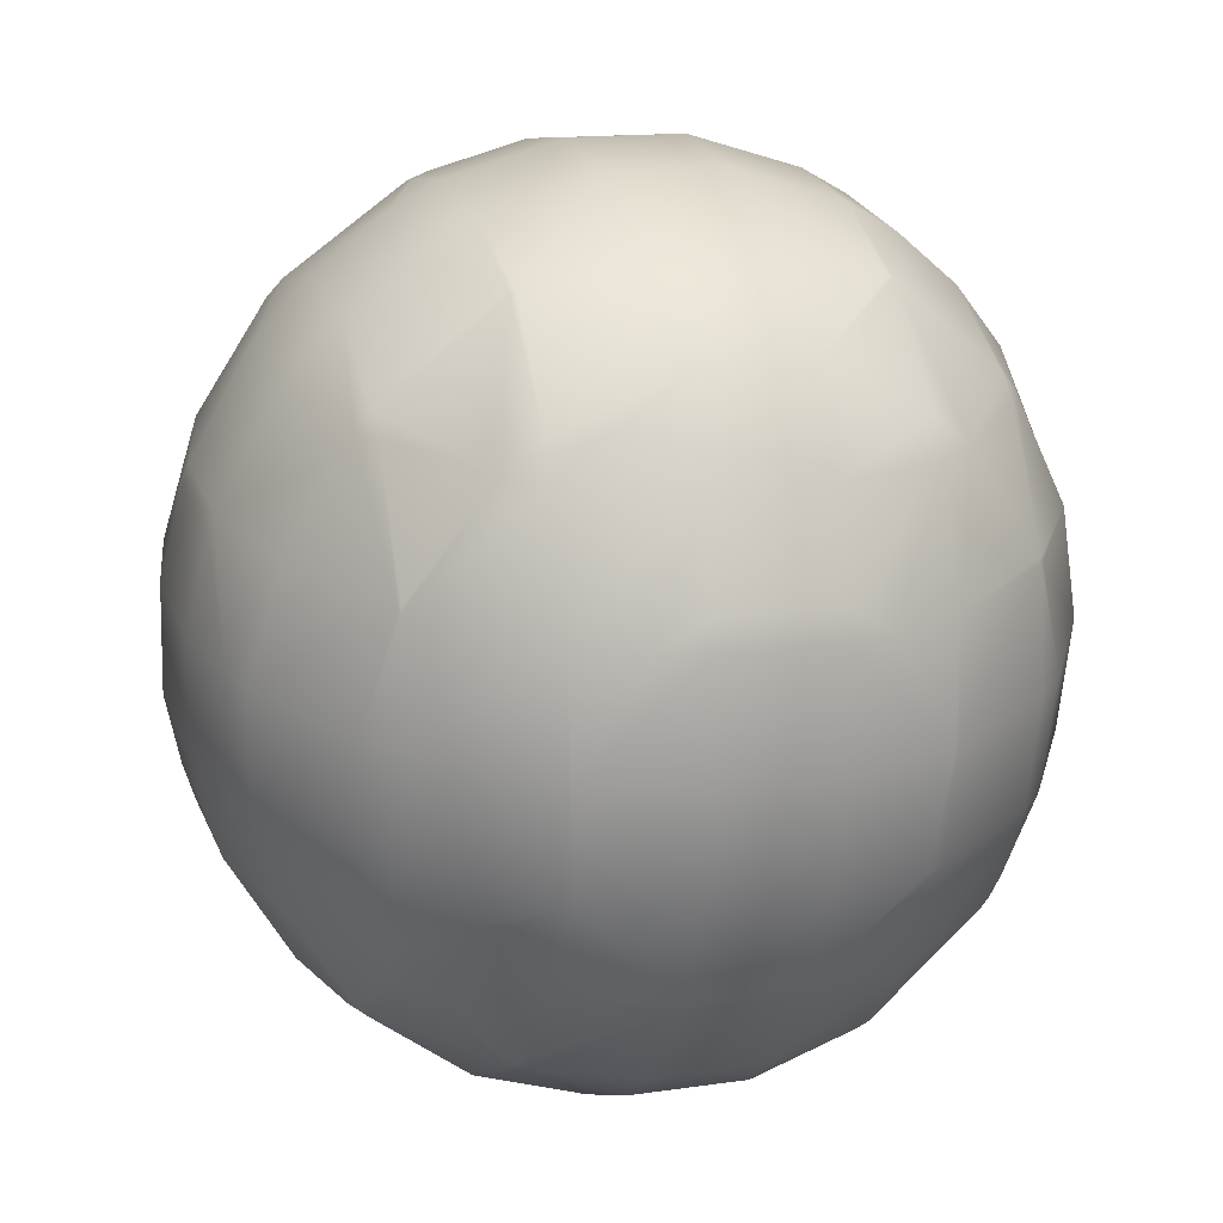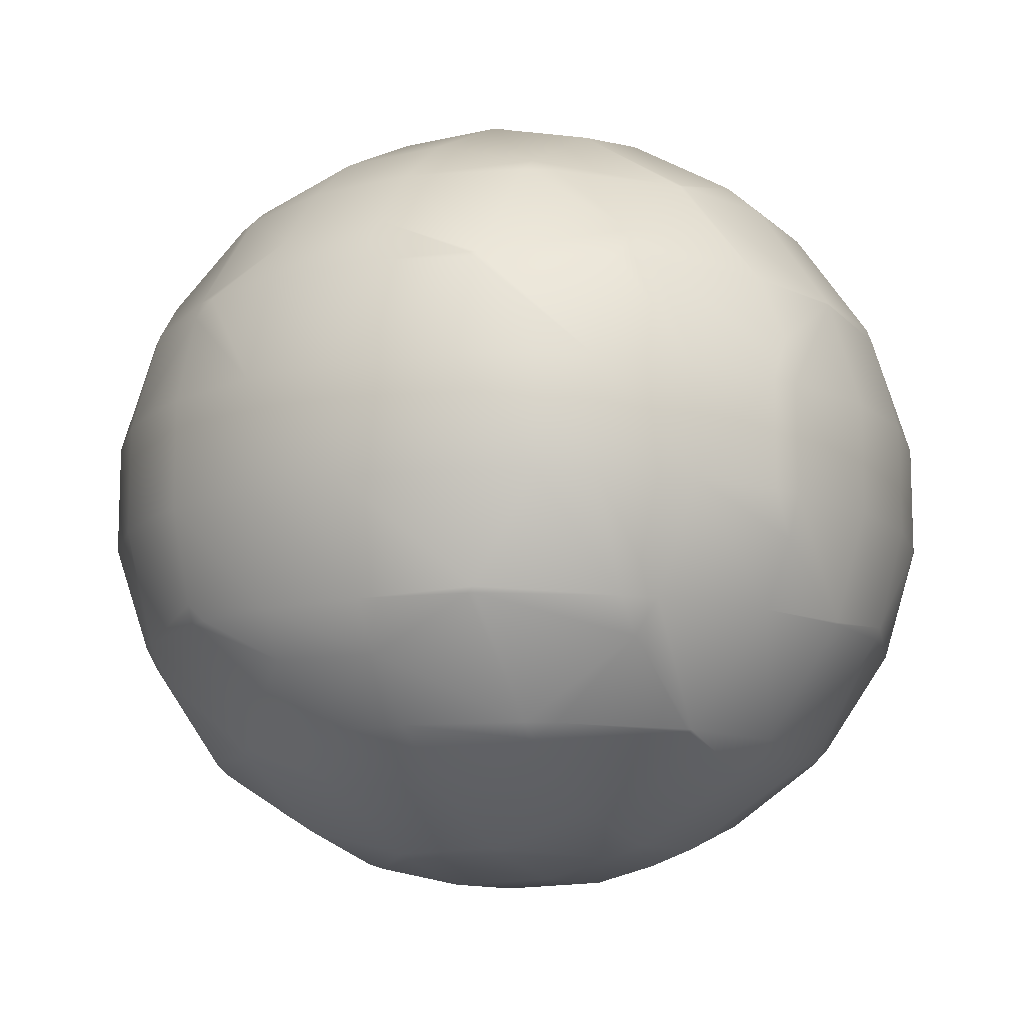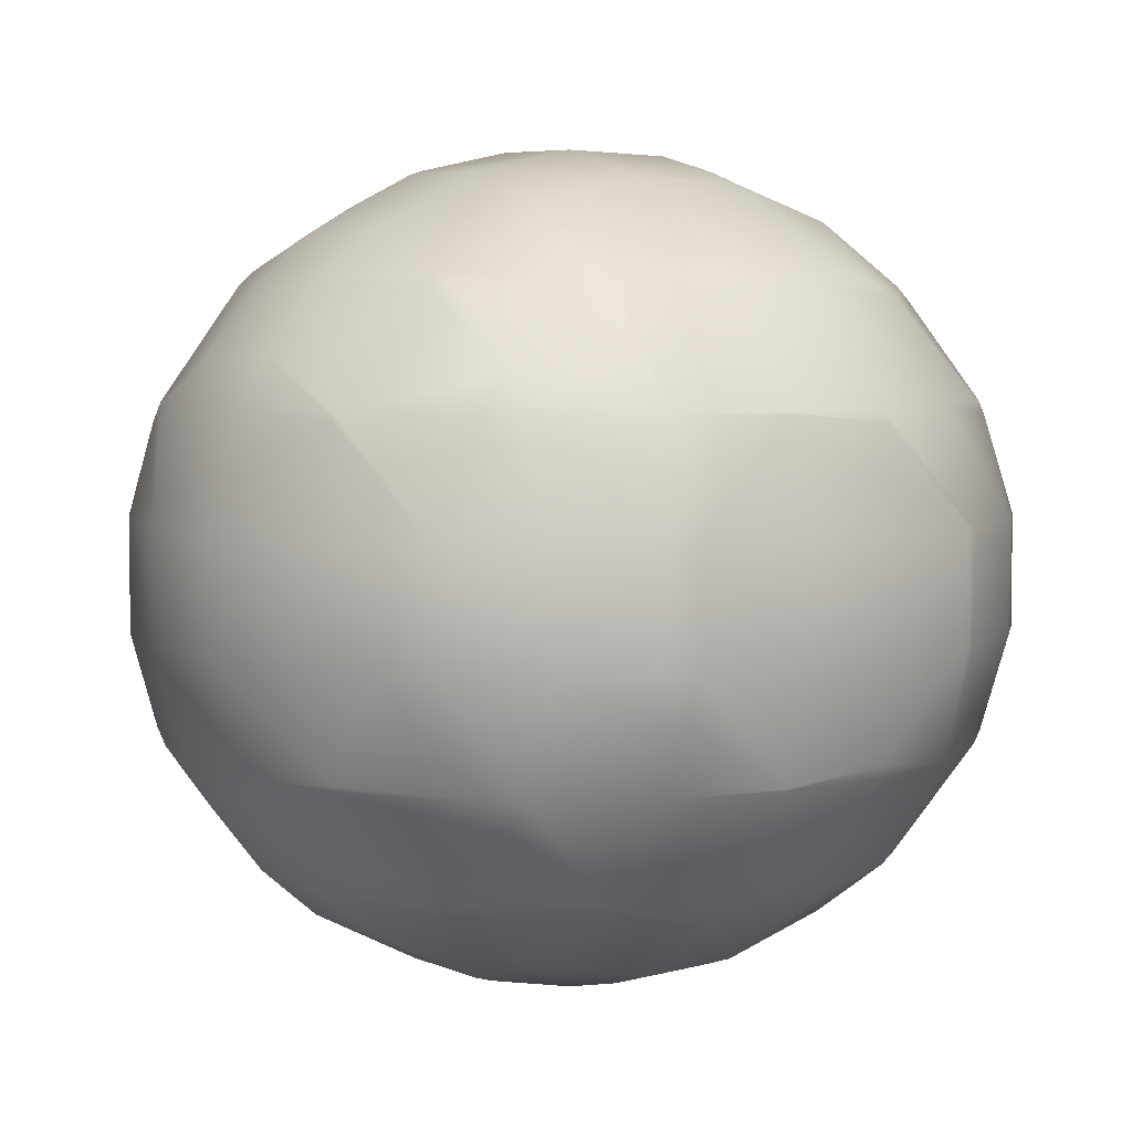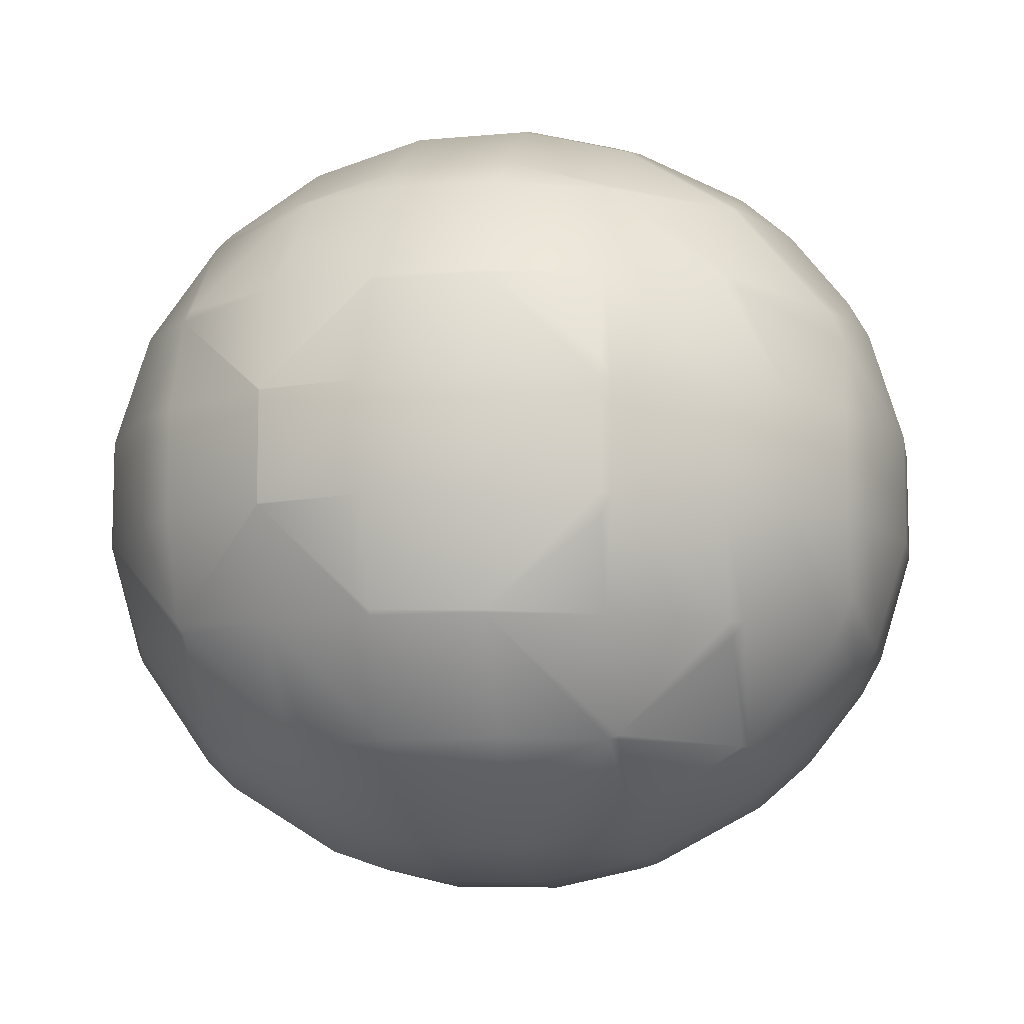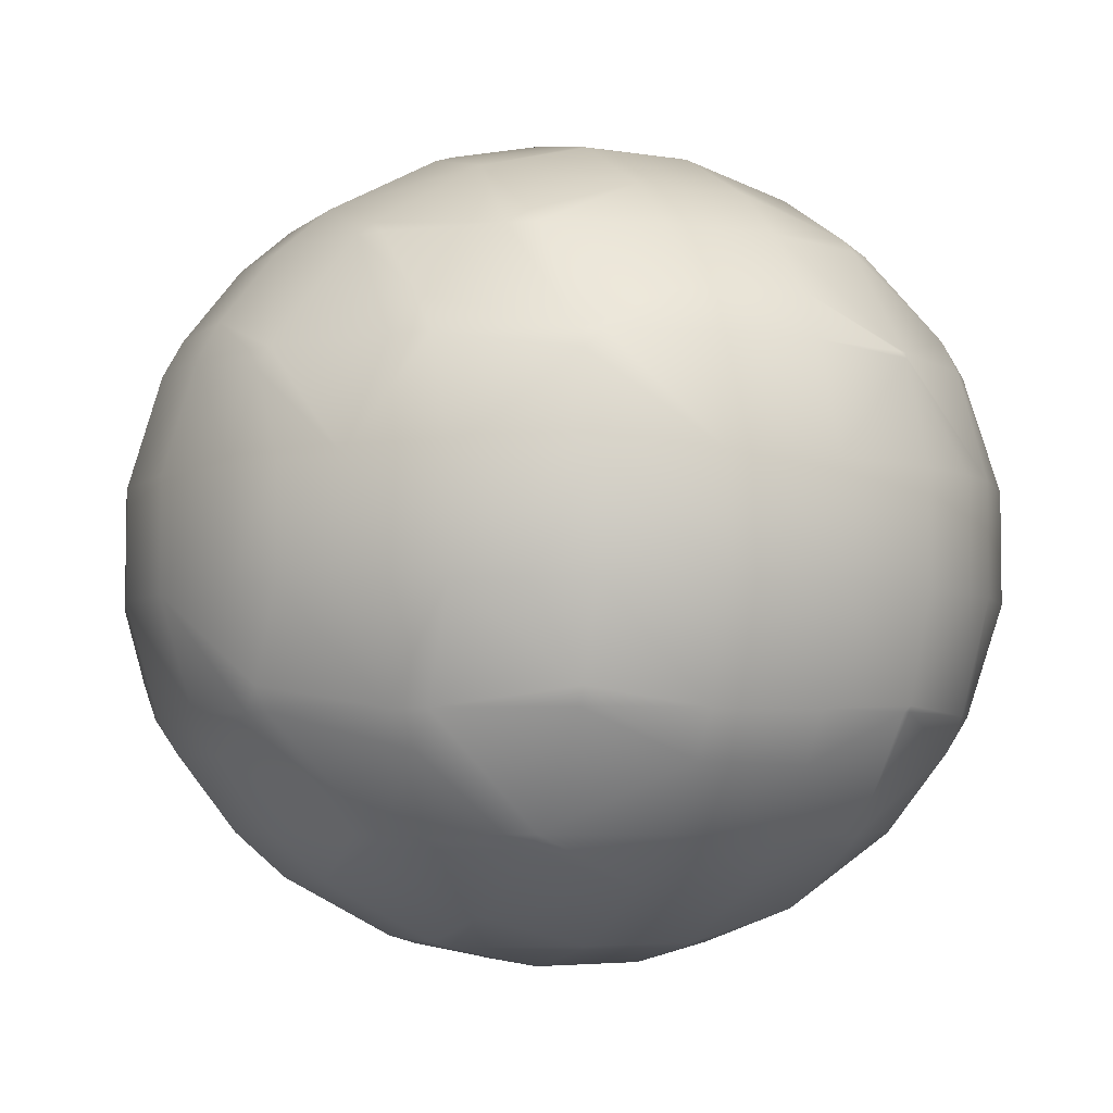
<metadata>
{"format":"obj","ext":"obj","renderer":"f3d","projection":"perspective","resolution":1024,"background":"white","views":[{"elev":14.2,"azim":71.9,"up":"+Z"},{"elev":-12.2,"azim":41.3,"up":"+Y"},{"elev":5.2,"azim":65.7,"up":"+Y"},{"elev":-10.0,"azim":-159.4,"up":"+Y"},{"elev":-5.1,"azim":-14.6,"up":"+Y"}]}
</metadata>
<code>
o Mball
v 1.03 2.382 -2.839
v 1.951 1.5 -3.016
v 2.024 1.5 -2.965
v 2.201 2.365 -2.046
v 2.057 2.5 -2.019
v 1.055 2.5 -2.71
v 2.012 1.396 -3.028
v 2.356 0.5 -3.095
v 3.149 0.5 -2.229
v 2.832 1.5 -2.168
v 3.149 -0.5 -2.229
v 2.356 -0.5 -3.095
v 2.012 -1.396 -3.028
v 2.024 -1.5 -2.965
v 2.832 -1.5 -2.168
v 2.201 -2.365 -2.046
v 1.943 -0.5 -3.384
v 0.8405 -0.5135 -3.821
v 0.9022 -1.5 -3.501
v 1.951 -1.5 -3.016
v 0.8463 -0.5 -3.822
v 1.943 0.5 -3.384
v 0.8463 0.5 -3.822
v 0.8399 -0.5 -3.824
v 0.8399 0.5 -3.824
v 0.8405 0.5135 -3.821
v -0.1955 -0.5 -3.912
v -0.1955 0.5 -3.912
v -0.1415 -1.452 -3.632
v -1.123 -1.477 -3.442
v -1.179 -0.5 -3.73
v -1.122 -1.5 -3.433
v -0.1377 -1.5 -3.612
v -2.105 -0.6962 -3.253
v -2.053 -1.5 -2.979
v -1.916 -2.464 -2.271
v -1.839 -2.5 -2.286
v -0.9908 -2.5 -2.754
v -0.9341 -2.775 -2.46
v -1.727 -3.135 -1.289
v -0.7449 -3.382 -1.479
v -1.909 -2.5 -2.233
v -1.538 -3.429 -0.3073
v -1.305 -3.5 -0.3521
v -0.6793 -3.5 -1.138
v -0.5556 -3.657 -0.4966
v -0.3664 -3.681 0.4854
v -1.186 -3.5 0.6433
v -0.2027 -3.5 1.335
v -1.159 -3.206 1.657
v -0.1771 -3.46 1.467
v -1.348 -3.449 0.6746
v -0.9698 -2.63 2.638
v 0.01212 -2.947 2.449
v -0.9412 -2.5 2.787
v 0.1121 -2.5 2.968
v -0.7945 -1.5 3.548
v -0.6025 -1.5 3.586
v 0.2014 -1.916 3.431
v 0.2459 -1.5 3.662
v -0.7806 -1.333 3.62
v -0.7338 -0.5 3.863
v 0.3044 -0.5 3.966
v -0.7338 0.5 3.863
v 0.3044 0.5 3.966
v -0.7806 1.333 3.62
v -0.6025 1.5 3.586
v 0.2459 1.5 3.662
v 0.2014 1.916 3.431
v 1.183 1.945 3.242
v 1.232 1.5 3.495
v 0.1121 2.5 2.968
v 1.096 2.5 2.791
v 2.105 1.5 3.064
v -0.7945 1.5 3.548
v -1.83 0.5 3.459
v -1.905 1.5 3.07
v -1.253 0.5 3.711
v -1.952 1.839 2.828
v -1.192 2.5 2.681
v -0.9412 2.5 2.787
v -0.9698 2.63 2.638
v 0.01212 2.947 2.449
v -1.159 3.206 1.657
v -0.1771 3.46 1.467
v -1.348 3.449 0.6746
v -1.186 3.5 0.6433
v -0.2027 3.5 1.335
v -0.3664 3.681 0.4854
v -1.305 3.5 -0.3521
v -0.5556 3.657 -0.4966
v -0.6793 3.5 -1.138
v -1.538 3.429 -0.3073
v -1.727 3.135 -1.289
v -0.7449 3.382 -1.479
v -1.909 2.5 -2.233
v -1.839 2.5 -2.286
v -0.9341 2.775 -2.46
v -0.9908 2.5 -2.754
v -1.916 2.464 -2.271
v -2.053 1.5 -2.979
v -1.122 1.5 -3.433
v -2.105 0.6962 -3.253
v -1.123 1.477 -3.442
v -2.113 0.5 -3.293
v -1.179 0.5 -3.73
v -2.113 -0.5 -3.293
v -2.195 0.5 -3.236
v -2.195 -0.5 -3.236
v -2.988 -0.5 -2.551
v -2.988 0.5 -2.551
v -3.413 0.5 -1.983
v -3.413 -0.5 -1.983
v -2.916 -1.5 -2.178
v -3.003 -1.5 -2.062
v -3.691 -1.184 -0.9108
v -3.554 -1.5 -0.937
v -3.759 -0.5 -1.267
v -3.628 -1.5 -0.5837
v -3.883 -0.5 -0.8736
v -3.983 -0.5 0.164
v -3.684 -1.5 0.1063
v -3.883 0.5 -0.8736
v -3.983 0.5 0.164
v -3.759 0.5 -1.267
v -3.691 1.184 -0.9108
v -3.802 -0.5 1.148
v -3.802 0.5 1.148
v -3.351 -0.5 2.079
v -3.351 0.5 2.079
v -3.123 -1.294 2.035
v -3.168 -1.5 1.803
v -3.506 -1.5 1.09
v -3.312 -1.849 1.053
v -3.501 -1.827 0.07118
v -3.035 -1.5 2.018
v -2.274 -2.5 1.871
v -2.806 -2.5 0.9556
v -3.035 -0.5 2.492
v -2.58 -0.5 2.949
v -2.193 -1.5 2.874
v -3.035 0.5 2.492
v -2.58 0.5 2.949
v -1.83 -0.5 3.459
v -1.905 -1.5 3.07
v -1.253 -0.5 3.711
v -3.123 1.294 2.035
v -0.1415 1.452 -3.632
v -0.1377 1.5 -3.612
v 0.9022 1.5 -3.501
v 0.8038 2.5 -2.795
v -0.004212 2.5 -2.919
v -2.898 1.642 -2.082
v -2.916 1.5 -2.178
v -3.003 1.5 -2.062
v -2.722 2.5 -1.17
v -2.759 2.5 -1.09
v -3.554 1.5 -0.937
v -3.501 1.827 0.07118
v -3.628 1.5 -0.5837
v -2.977 2.5 -0.02984
v -3.312 1.849 1.053
v -2.806 2.5 0.9556
v -2.274 2.5 1.871
v -3.035 1.5 2.018
v -3.168 1.5 1.803
v -2.141 2.617 1.846
v -2.33 2.92 0.8639
v -2.193 1.5 2.874
v -2.101 2.5 2.051
v -3.506 1.5 1.09
v -3.684 1.5 0.1063
v -2.709 2.544 -1.1
v 0.237 3.359 -1.668
v 0.3164 3.5 -1.256
v 0.6155 3.665 0.2961
v 0.7721 3.5 1.108
v 1.293 3.5 0.1655
v 0.4263 3.637 -0.6858
v 1.001 3.5 -0.7966
v 1.597 3.395 0.1068
v 1.408 3.36 -0.8751
v -2.519 2.9 -0.1181
v 0.8048 3.451 1.278
v 1.292 0.5 3.806
v 1.292 -0.5 3.806
v 2.226 0.5 3.367
v 2.226 -0.5 3.367
v 1.232 -1.5 3.495
v 2.165 -1.447 3.053
v 2.105 -1.5 3.064
v 2.161 -1.5 3.028
v 1.183 -1.945 3.242
v 2.006 -2.5 2.228
v 1.096 -2.5 2.791
v 2.746 -0.5 2.941
v 2.746 0.5 2.941
v 2.165 1.447 3.053
v 3.088 -0.5 2.556
v 3.088 0.5 2.556
v 3.549 0.5 1.768
v 3.549 -0.5 1.768
v 3.006 -1.5 2.13
v 3.174 -1.5 1.84
v 2.958 -1.813 1.881
v 3.751 -0.9019 0.7103
v 3.529 -1.5 0.753
v 3.796 -0.5 0.9454
v 3.561 -1.484 -0.2717
v 3.555 -1.5 -0.2705
v 3.372 -1.389 -1.254
v 3.328 -1.5 -1.245
v 2.886 -2.5 -0.1414
v 2.644 -2.5 -1.113
v 3.849 -0.5 -0.3271
v 3.617 -0.5 -1.301
v 3.849 0.5 -0.3271
v 3.617 0.5 -1.301
v 3.2 -0.5 -2.146
v 3.2 0.5 -2.146
v 3.843 -0.5 0.6924
v 3.843 0.5 0.6924
v 3.796 0.5 0.9454
v 3.751 0.9019 0.7103
v -1.952 -1.839 2.828
v -1.192 -2.5 2.681
v 0.994 -2.948 2.26
v 0.8048 -3.451 1.278
v 1.976 -2.629 2.071
v 1.787 -3.171 1.089
v 2.193 -2.5 2.029
v 2.777 -2.5 0.9418
v 2.769 -2.521 0.8995
v 2.579 -2.789 -0.0824
v 1.597 -3.395 0.1068
v 2.39 -2.741 -1.064
v 1.408 -3.36 -0.8751
v 2.251 -2.5 -1.786
v 2.057 -2.5 -2.019
v 1.219 -3.055 -1.857
v 1.055 -2.5 -2.71
v 0.237 -3.359 -1.668
v 0.3164 -3.5 -1.256
v 1.001 -3.5 -0.7966
v 1.293 -3.5 0.1655
v 0.6155 -3.665 0.2961
v 0.4263 -3.637 -0.6858
v 0.7721 -3.5 1.108
v 2.791 -2.5 0.8952
v -2.141 -2.617 1.846
v -2.101 -2.5 2.051
v -2.33 -2.92 0.8639
v -2.519 -2.9 -0.1181
v -2.977 -2.5 -0.02984
v -2.709 -2.544 -1.1
v 0.04779 -2.749 -2.65
v -2.722 -2.5 -1.17
v -2.898 -1.642 -2.082
v 2.251 2.5 -1.786
v 3.328 1.5 -1.245
v 2.644 2.5 -1.113
v 3.555 1.5 -0.2705
v 2.886 2.5 -0.1414
v 2.579 2.789 -0.0824
v 2.39 2.741 -1.064
v 3.561 1.484 -0.2717
v 3.372 1.389 -1.254
v 3.529 1.5 0.753
v 2.791 2.5 0.8952
v 2.958 1.813 1.881
v 2.777 2.5 0.9418
v 3.174 1.5 1.84
v 3.006 1.5 2.13
v 2.193 2.5 2.029
v 2.769 2.521 0.8995
v 0.04779 2.749 -2.65
v 1.219 3.055 -1.857
v -0.004212 -2.5 -2.919
v 0.8038 -2.5 -2.795
v 1.03 -2.382 -2.839
v 0.994 2.948 2.26
v 1.787 3.171 1.089
v 1.976 2.629 2.071
v 2.006 2.5 2.228
v -2.759 -2.5 -1.09
v 2.161 1.5 3.028
f 4 3 2 1
f 6 5 4 1
f 2 3 7
f 10 9 8 7
f 3 10 7
f 12 8 9 11
f 11 15 14 13
f 12 11 13
f 14 15 16
f 17 12 13
f 13 20 19 18
f 21 17 13 18
f 21 23 22 17
f 25 23 21 24
f 23 25 26
f 28 25 24 27
f 27 24 18 29
f 31 27 29 30
f 29 33 32 30
f 30 32 35 34
f 32 38 37 36
f 35 32 36
f 37 38 39
f 37 39 41 40
f 42 37 40
f 41 45 44 43
f 40 41 43
f 44 45 46
f 48 44 46 47
f 49 48 47
f 48 49 51 50
f 52 48 50
f 50 51 54 53
f 54 56 55 53
f 59 58 57 55
f 56 59 55
f 60 58 59
f 60 63 62 61
f 58 60 61
f 63 65 64 62
f 65 68 67 66
f 64 65 66
f 67 68 69
f 68 71 70 69
f 70 73 72 69
f 71 74 70
f 67 75 66
f 66 75 77 76
f 78 66 76
f 75 81 80 79
f 77 75 79
f 80 81 82
f 81 72 83 82
f 83 85 84 82
f 88 87 86 84
f 85 88 84
f 87 88 89
f 91 90 87 89
f 92 90 91
f 92 95 94 93
f 90 92 93
f 98 97 96 94
f 95 98 94
f 99 97 98
f 99 102 101 100
f 97 99 100
f 101 102 104 103
f 104 106 105 103
f 105 106 31 107
f 109 108 105 107
f 109 107 34
f 111 108 109 110
f 113 112 111 110
f 115 113 110 114
f 113 115 117 116
f 118 113 116
f 117 119 116
f 122 121 120 116
f 119 122 116
f 124 123 120 121
f 120 123 125 118
f 125 123 126
f 128 124 121 127
f 130 128 127 129
f 127 133 132 131
f 129 127 131
f 132 133 134
f 133 122 135 134
f 137 136 132 134
f 138 137 134
f 139 129 131
f 141 140 139 131
f 136 141 131
f 140 143 142 139
f 76 143 140 144
f 144 140 141 145
f 61 146 144 145
f 57 61 145
f 132 136 131
f 142 130 129 139
f 130 142 147
f 122 119 135
f 127 121 122 133
f 120 118 116
f 125 112 113 118
f 105 108 103
f 102 149 148 104
f 149 150 26 148
f 151 1 150 149
f 152 151 149
f 99 152 149 102
f 100 101 154 153
f 154 155 153
f 158 157 156 153
f 155 158 153
f 157 158 160 159
f 161 157 159
f 160 158 126
f 163 161 159 162
f 165 164 163 162
f 166 165 162
f 168 163 164 167
f 165 166 147
f 164 165 169 79
f 170 164 79
f 171 166 162
f 159 172 171 162
f 160 172 159
f 94 96 156 173
f 92 175 174 95
f 88 177 176 89
f 177 178 176
f 178 180 179 176
f 182 180 178 181
f 87 90 93 86
f 86 93 183 168
f 184 177 88 85
f 169 77 79
f 146 78 76 144
f 186 185 65 63
f 188 187 185 186
f 190 188 186 189
f 191 190 189
f 191 192 190
f 194 192 191 193
f 195 194 193
f 196 188 190
f 196 197 187 188
f 187 197 198
f 200 197 196 199
f 202 201 200 199
f 204 202 199 203
f 204 203 205
f 202 204 207 206
f 208 202 206
f 207 210 209 206
f 210 212 211 209
f 214 212 210 213
f 211 216 215 209
f 216 218 217 215
f 220 218 216 219
f 215 217 222 221
f 221 222 223 208
f 223 222 224
f 219 216 211
f 209 215 221 206
f 221 208 206
f 223 201 202 208
f 64 78 146 62
f 189 186 63 60
f 62 146 61
f 193 189 60 59
f 55 57 145 225
f 226 55 225
f 55 226 53
f 51 228 227 54
f 228 230 229 227
f 233 232 231 229
f 230 233 229
f 235 234 233 230
f 237 236 234 235
f 239 238 236 237
f 240 239 237
f 238 239 16
f 241 239 240
f 237 244 243 242
f 240 237 242
f 245 244 237 235
f 247 244 245 246
f 245 248 246
f 234 213 249 233
f 231 194 229
f 249 232 233
f 53 226 251 250
f 50 53 250
f 251 137 250
f 49 248 228 51
f 252 52 50 250
f 253 43 52 252
f 138 254 253 252
f 246 248 49 47
f 43 44 48 52
f 242 243 45 41
f 255 40 43 253
f 39 256 242 41
f 257 42 40 255
f 36 42 257 258
f 37 42 36
f 109 34 35 114
f 110 109 114
f 107 31 30 34
f 106 28 27 31
f 24 21 18
f 18 19 33 29
f 15 11 219 211
f 212 15 211
f 22 8 12 17
f 11 9 220 219
f 2 150 1
f 5 259 4
f 261 260 10 4
f 259 261 4
f 260 261 263 262
f 263 261 265 264
f 267 260 262 266
f 266 262 268 224
f 262 263 269 268
f 268 269 271 270
f 272 268 270
f 273 272 270
f 271 274 270
f 10 3 4
f 14 20 13
f 271 269 275
f 272 201 223 224
f 268 272 224
f 249 207 204 205
f 232 249 205
f 151 152 276
f 6 151 276 174
f 277 6 174
f 19 280 279 278
f 33 19 278
f 278 279 256
f 241 279 280
f 180 175 179
f 243 244 247
f 283 282 184 281
f 73 284 283 281
f 229 194 195 227
f 96 97 100
f 101 103 108 111
f 154 101 111
f 114 35 36 258
f 254 285 255 253
f 80 82 84 167
f 170 80 167
f 251 226 225
f 151 6 1
f 7 22 23 26
f 150 2 7 26
f 19 20 280
f 259 5 277 182
f 265 259 182
f 218 220 267
f 238 214 236
f 271 275 282 283
f 274 271 283
f 275 264 181 282
f 201 272 273 200
f 231 232 205
f 276 152 99 98
f 32 33 278 38
f 179 175 92 91
f 45 243 247 46
f 281 184 85 83
f 227 195 56 54
f 156 96 100 153
f 112 155 154 111
f 115 114 258
f 173 157 161 183
f 124 172 160 126
f 123 124 126
f 117 285 254 135
f 119 117 135
f 164 170 167
f 143 169 165 147
f 142 143 147
f 136 137 251 225
f 141 136 225
f 5 6 277
f 8 22 7
f 16 239 241 280
f 20 14 16 280
f 264 265 182 181
f 217 218 267 266
f 236 214 213 234
f 284 274 283
f 205 203 192 194
f 231 205 194
f 174 276 98 95
f 148 28 106 104
f 38 278 256 39
f 176 179 91 89
f 46 247 246 47
f 72 73 281 83
f 185 71 68 65
f 56 195 193 59
f 156 157 173
f 285 117 115 258
f 257 285 258
f 183 161 163 168
f 171 172 124 128
f 135 254 138 134
f 80 170 79
f 77 169 143 76
f 145 141 225
f 261 259 265
f 9 10 260 267
f 220 9 267
f 212 214 238 16
f 15 212 16
f 269 263 264 275
f 222 217 266 224
f 213 210 207 249
f 270 274 284 286
f 273 270 286
f 200 273 286 198
f 197 200 198
f 286 74 198
f 203 199 196 190
f 192 203 190
f 180 182 277 174
f 175 180 174
f 26 25 28 148
f 279 241 240 242
f 256 279 242
f 181 178 177 184
f 282 181 184
f 245 235 230 228
f 248 245 228
f 286 284 73 70
f 74 286 70
f 198 74 71 185
f 187 198 185
f 191 189 193
f 93 94 173 183
f 155 112 125 126
f 158 155 126
f 285 257 255
f 84 86 168 167
f 171 128 130 147
f 166 171 147
f 137 138 252 250
f 69 72 81 75
f 67 69 75
f 78 64 66
f 57 58 61

</code>
